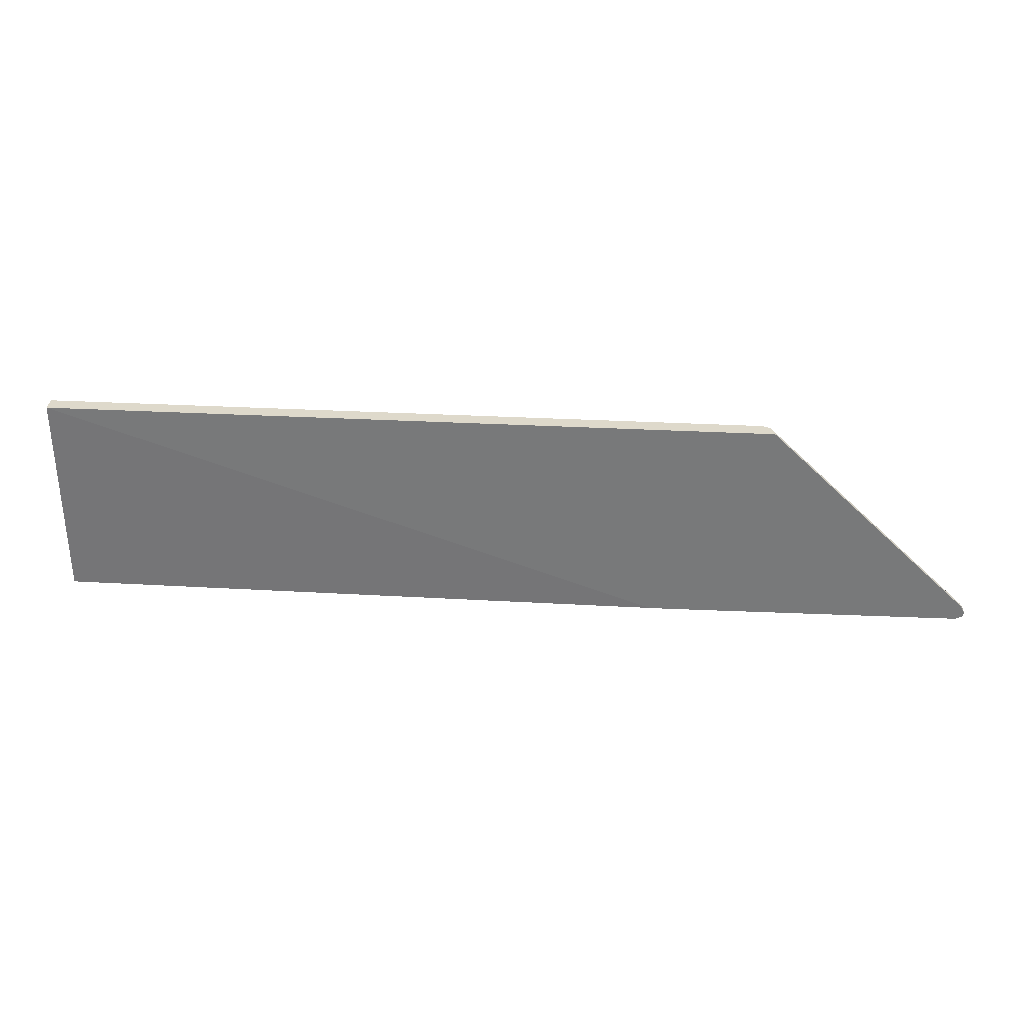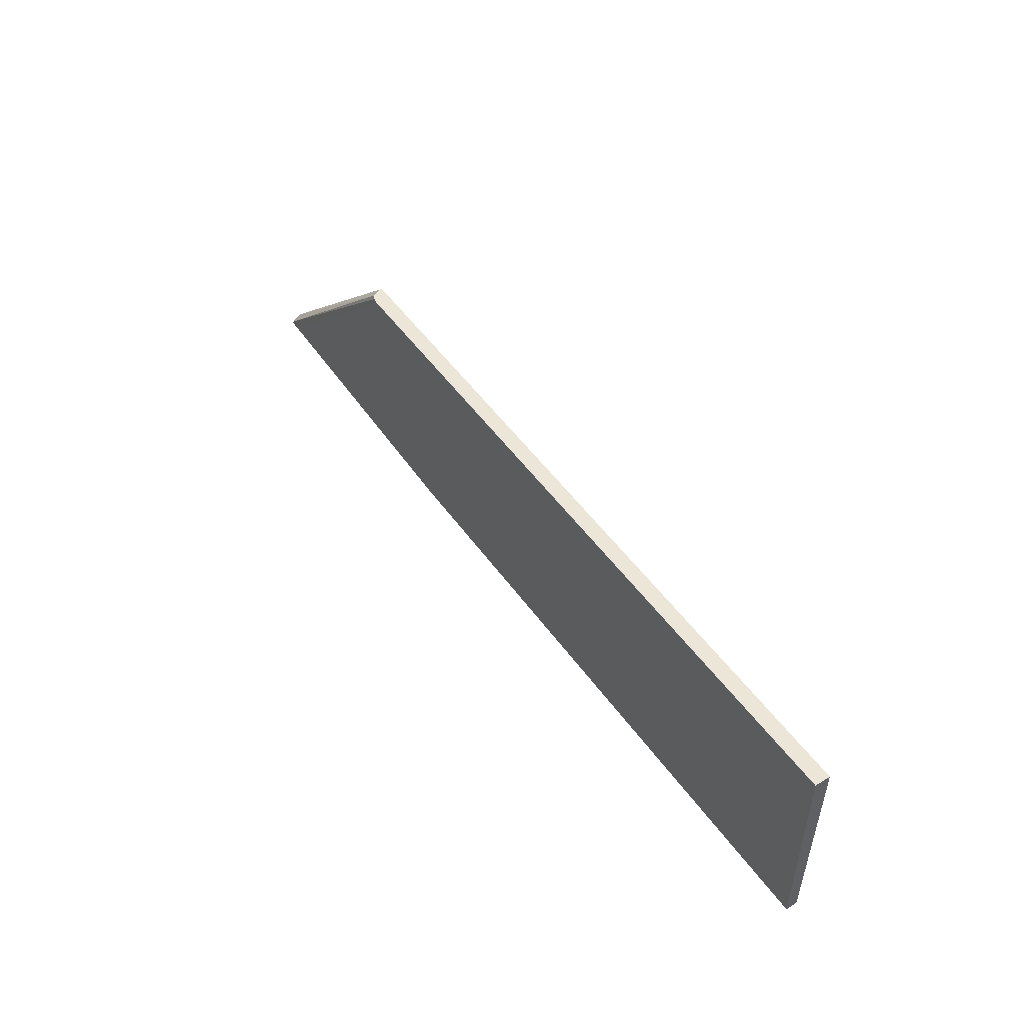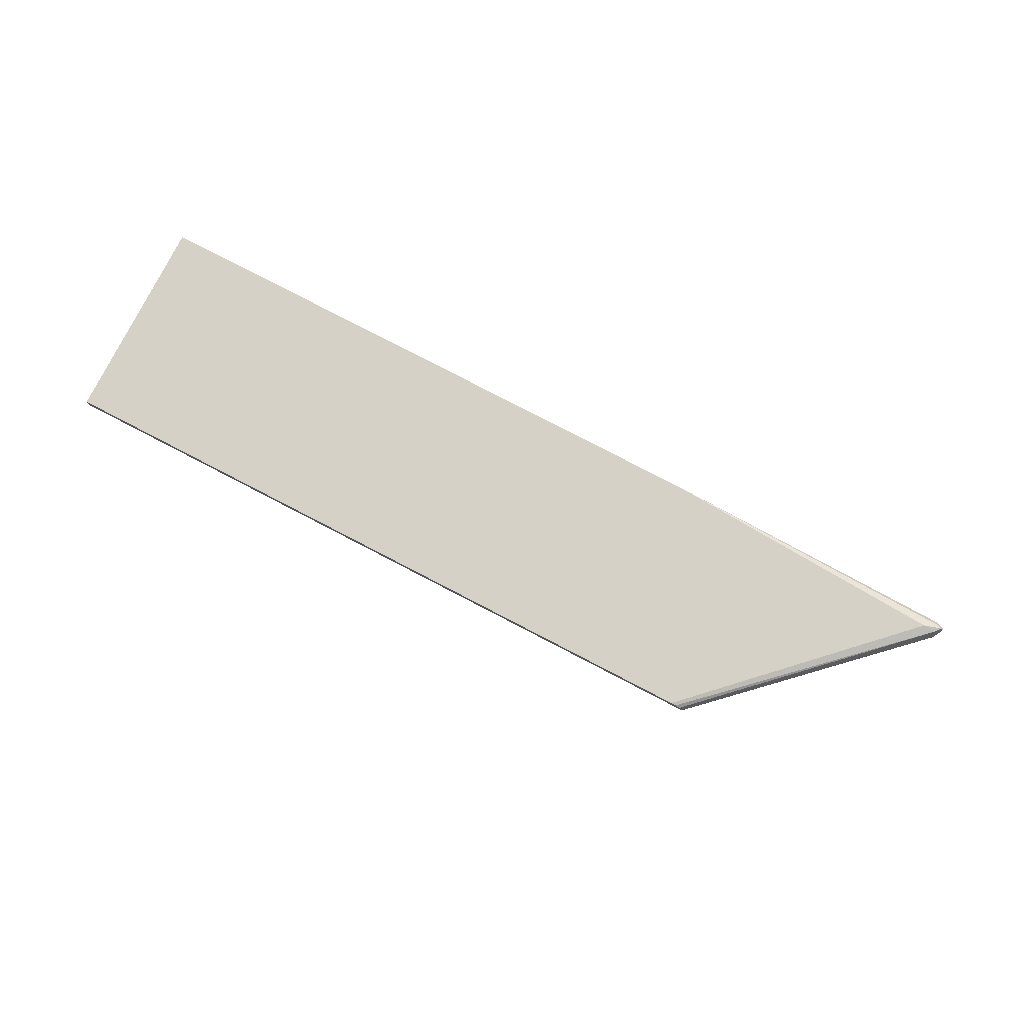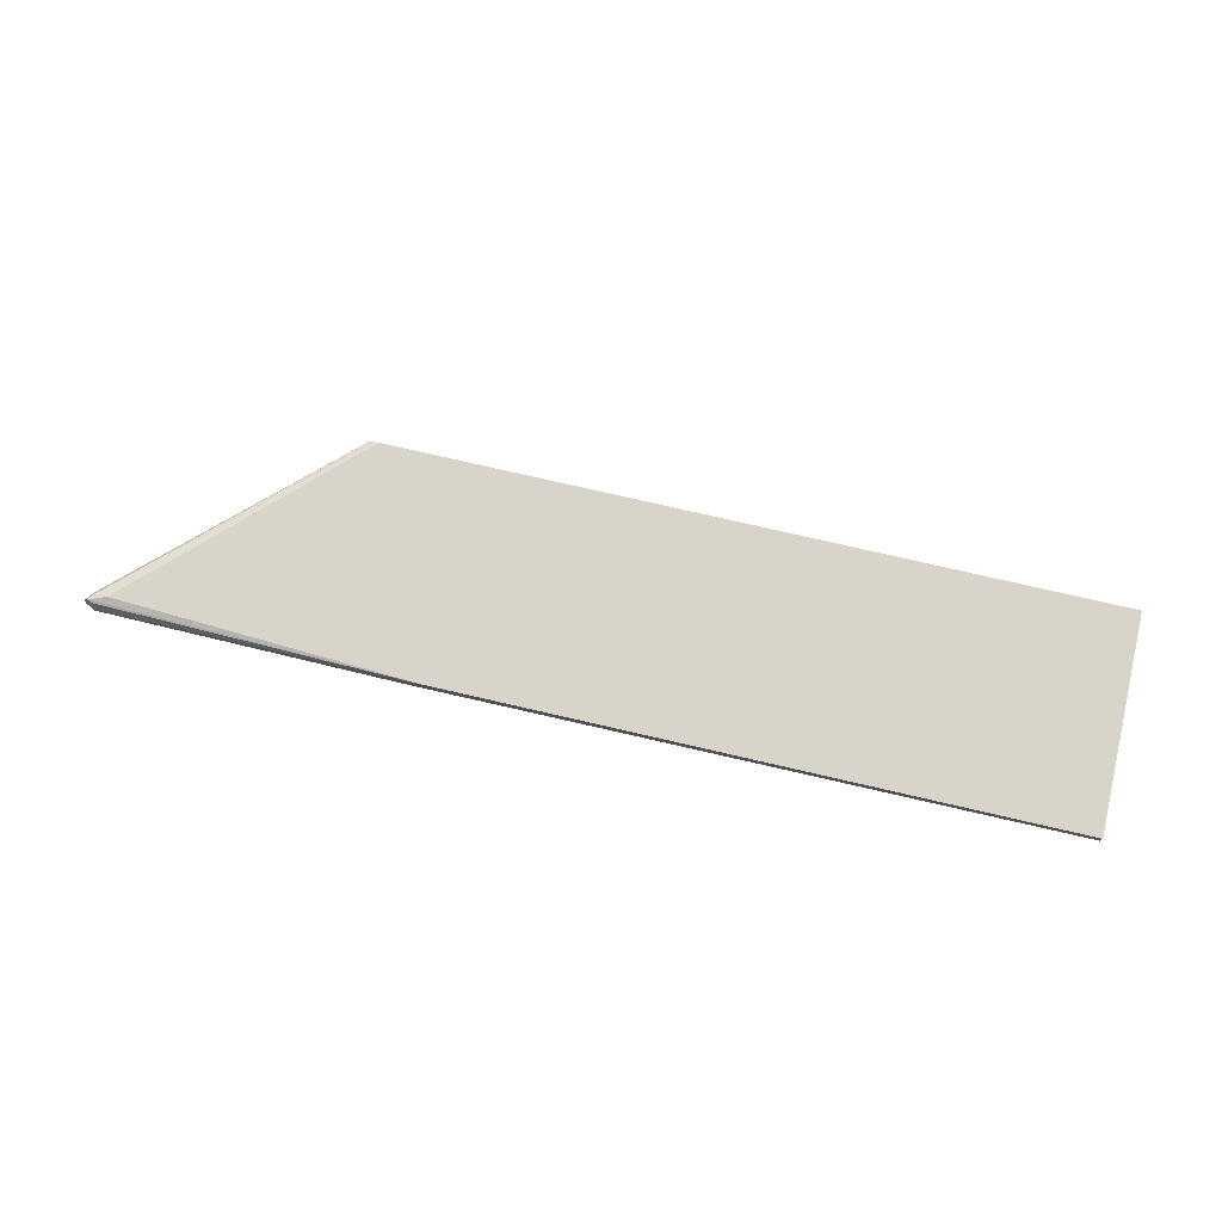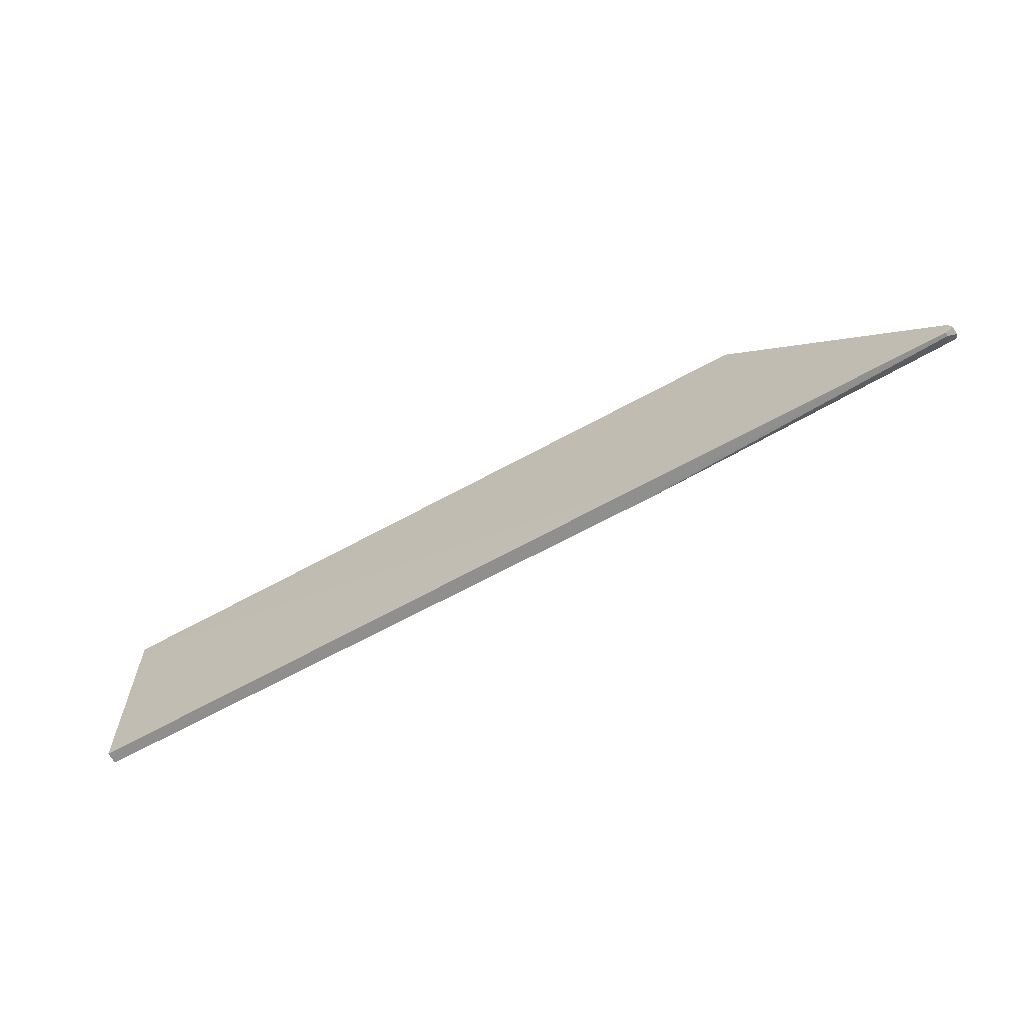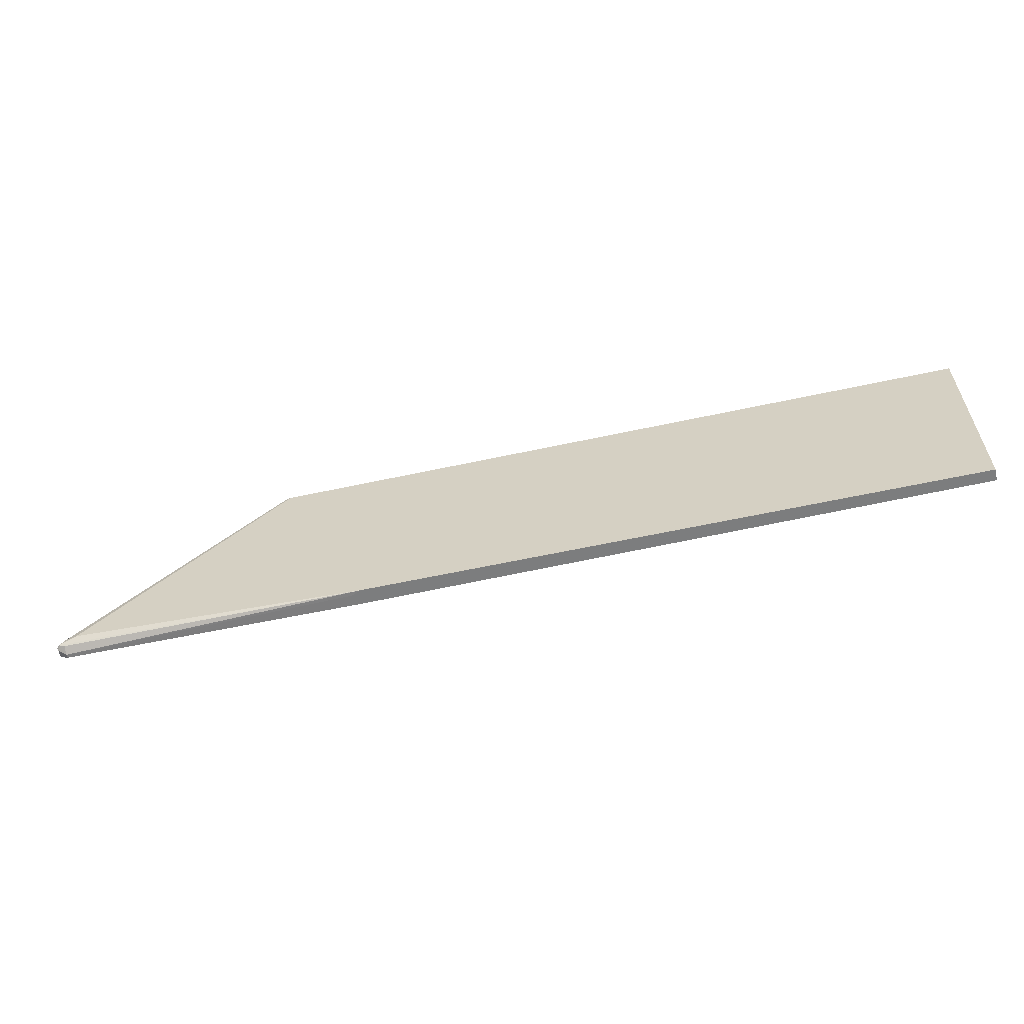
<metadata>
{"format":"obj","ext":"obj","renderer":"f3d","projection":"perspective","resolution":1024,"background":"white","views":[{"elev":31.8,"azim":4.3,"up":"+Z"},{"elev":49.3,"azim":-123.8,"up":"+Z"},{"elev":79.3,"azim":27.4,"up":"+Y"},{"elev":75.4,"azim":-167.0,"up":"+Y"},{"elev":-65.3,"azim":28.9,"up":"+Z"},{"elev":-59.0,"azim":-167.3,"up":"+Z"}]}
</metadata>
<code>
v 0.1231 0.103 -0.1346
v 0.1231 0.103 -0.3018
v 0.1231 0.09072 -0.1346
v 0.6834 0.103 -0.1346
v 0.1231 0.09362 -0.3018
v 0.6085 0.103 -0.3018
v 0.6051 0.09067 -0.3018
v 0.6021 0.09067 -0.1346
v 0.6874 0.1021 -0.1346
v 0.8425 0.103 -0.2902
v 0.8566 0.1006 -0.2949
v 0.8519 0.09986 -0.2964
v 0.8519 0.09362 -0.2996
v 0.6171 0.09956 -0.3018
v 0.6228 0.09067 -0.3018
v 0.6945 0.09067 -0.1346
v 0.6913 0.1002 -0.1346
v 0.8531 0.1006 -0.2902
v 0.859 0.0983 -0.2949
v 0.8582 0.09674 -0.2964
v 0.6228 0.09141 -0.3018
v 0.8549 0.09067 -0.2981
v 0.8519 0.09067 -0.2996
v 0.855 0.09067 -0.2871
v 0.6945 0.09362 -0.1346
v 0.6932 0.0963 -0.1346
v 0.855 0.09362 -0.2871
v 0.8582 0.09067 -0.2933
v 0.8582 0.09067 -0.2964
v 0.856 0.09067 -0.2891
f 11 13 12
f 11 20 13
f 11 19 20
f 11 18 19
f 7 16 8
f 9 18 10
f 9 17 18
f 13 21 14
f 7 24 16
f 7 30 24
f 10 18 11
f 13 20 22
f 16 27 25
f 13 23 15
f 13 15 21
f 16 24 27
f 17 26 27
f 17 27 18
f 18 27 19
f 19 28 29
f 19 29 20
f 19 27 30
f 19 30 28
f 20 29 22
f 7 28 30
f 13 22 23
f 7 29 28
f 24 30 27
f 7 23 22
f 1 2 5
f 1 5 3
f 1 3 8
f 1 8 16
f 1 16 25
f 1 25 26
f 1 26 17
f 1 17 9
f 1 9 4
f 1 4 10
f 1 10 6
f 1 6 2
f 2 6 14
f 2 14 21
f 2 21 15
f 2 15 7
f 2 7 5
f 3 5 7
f 3 7 8
f 4 9 10
f 6 10 11
f 6 11 12
f 6 12 13
f 6 13 14
f 7 15 23
f 7 22 29
f 25 27 26

</code>
